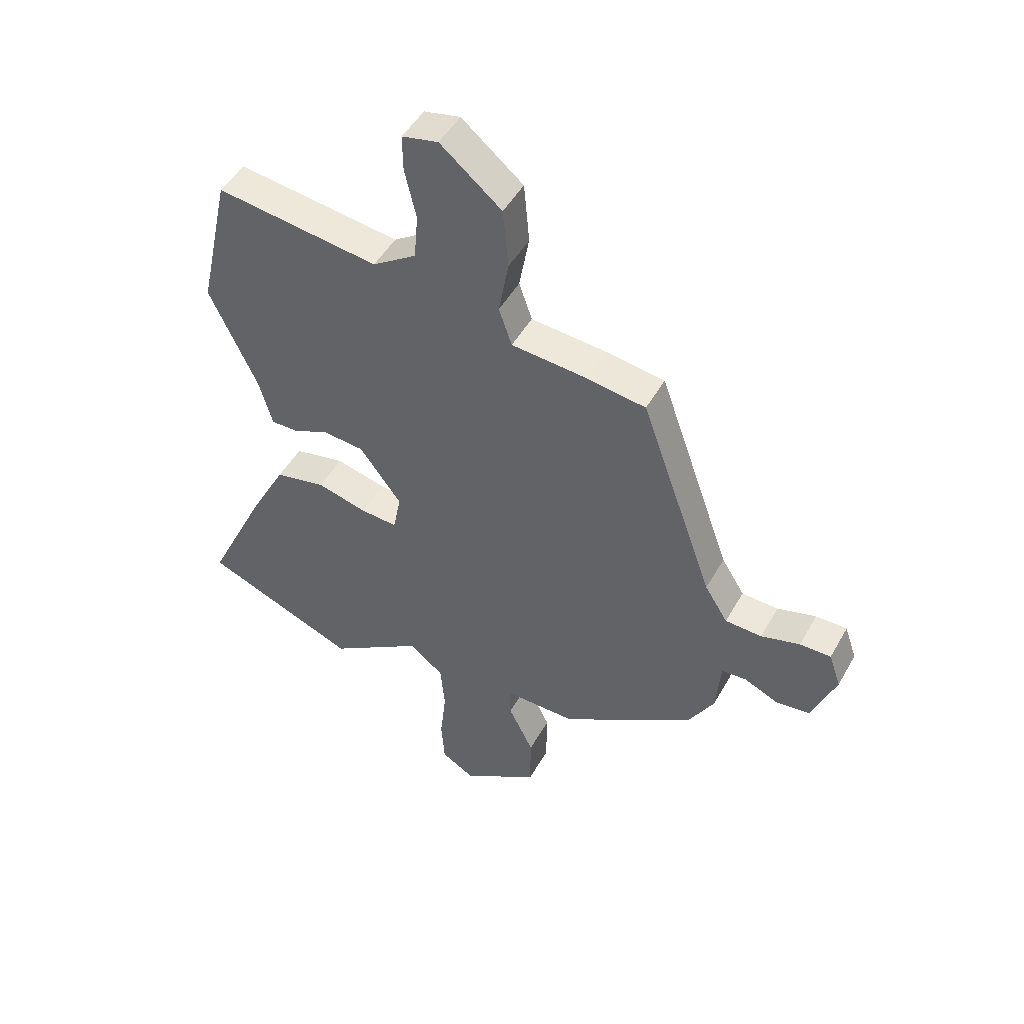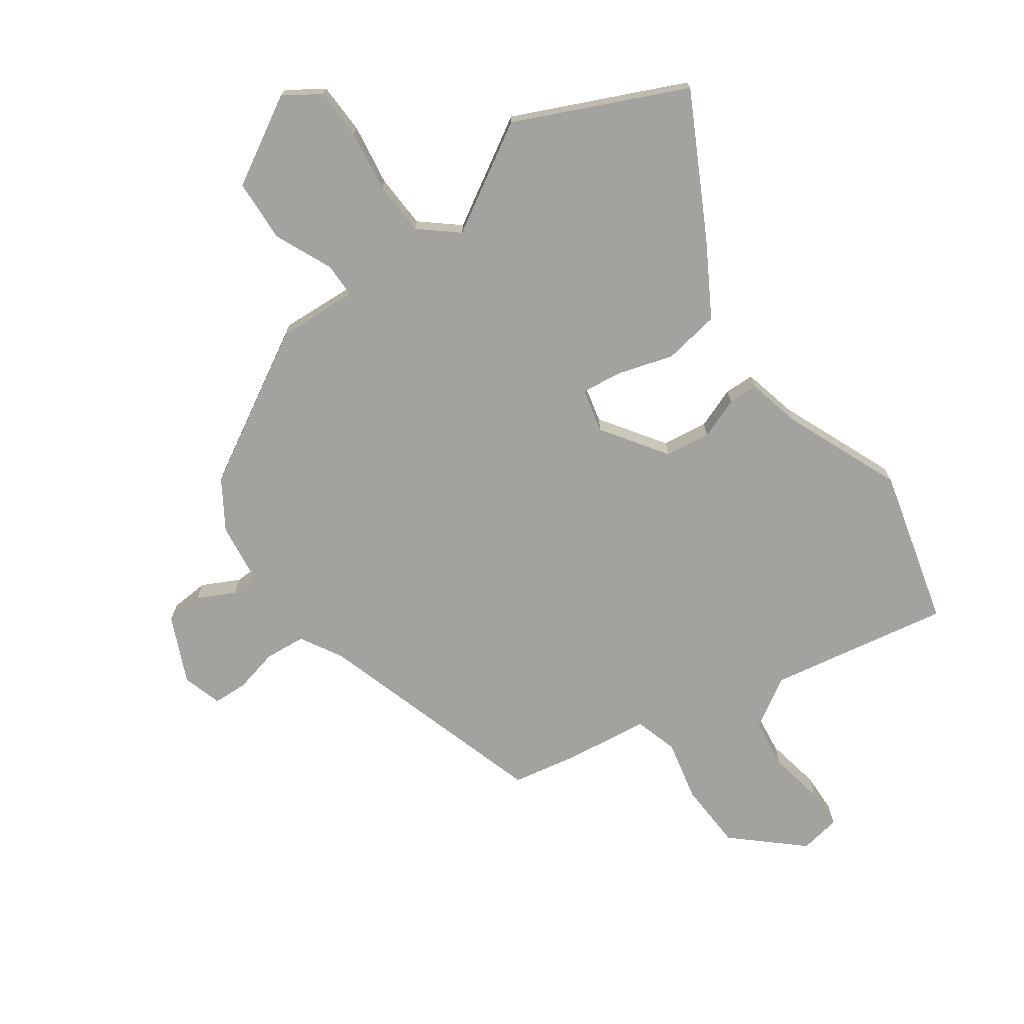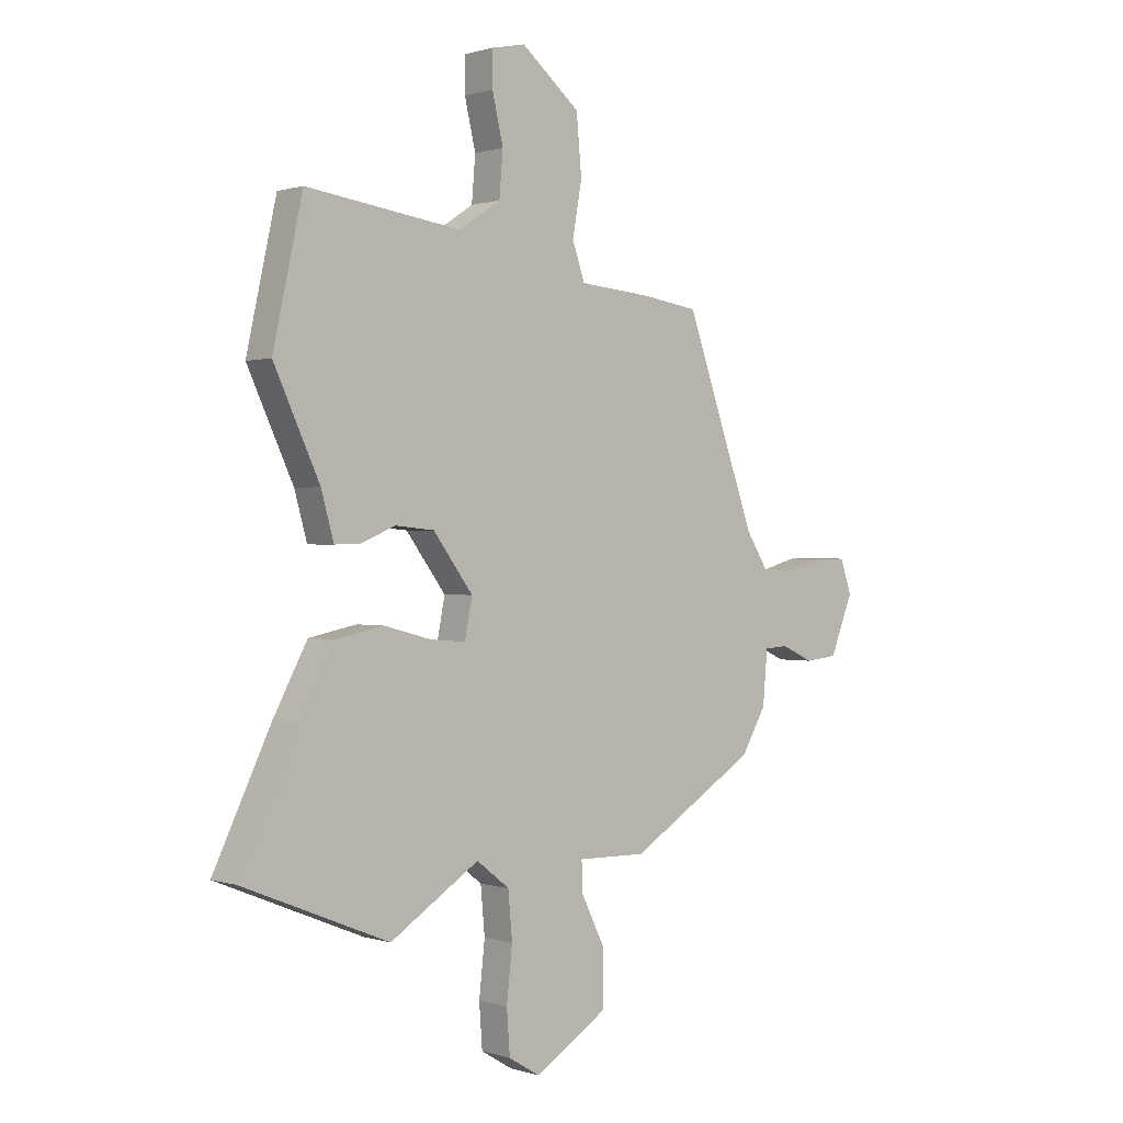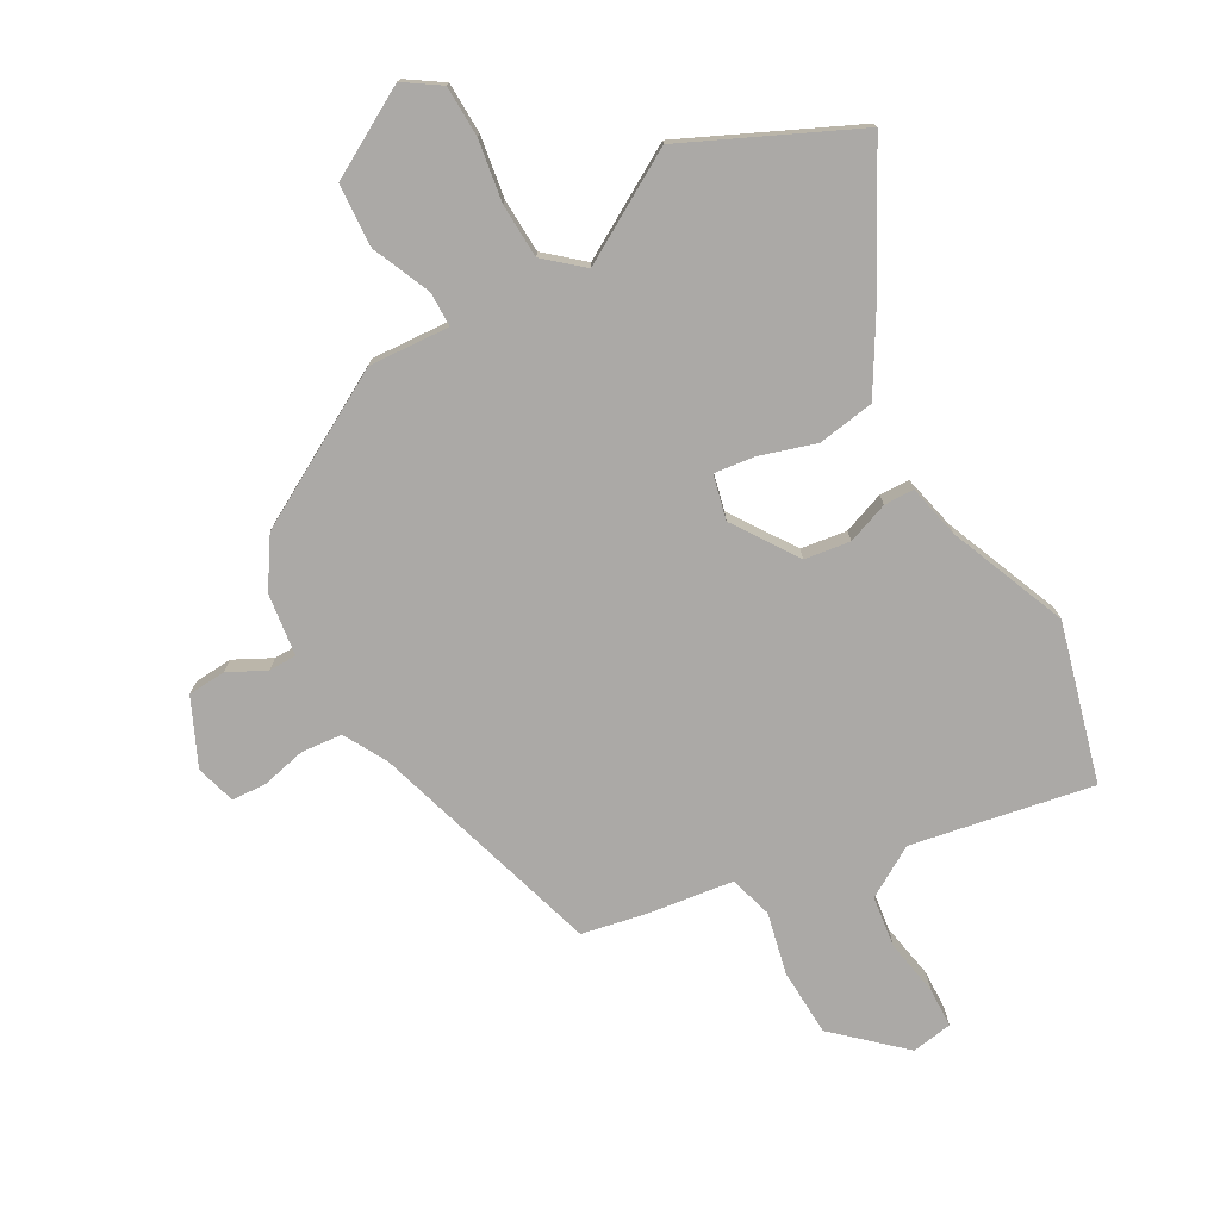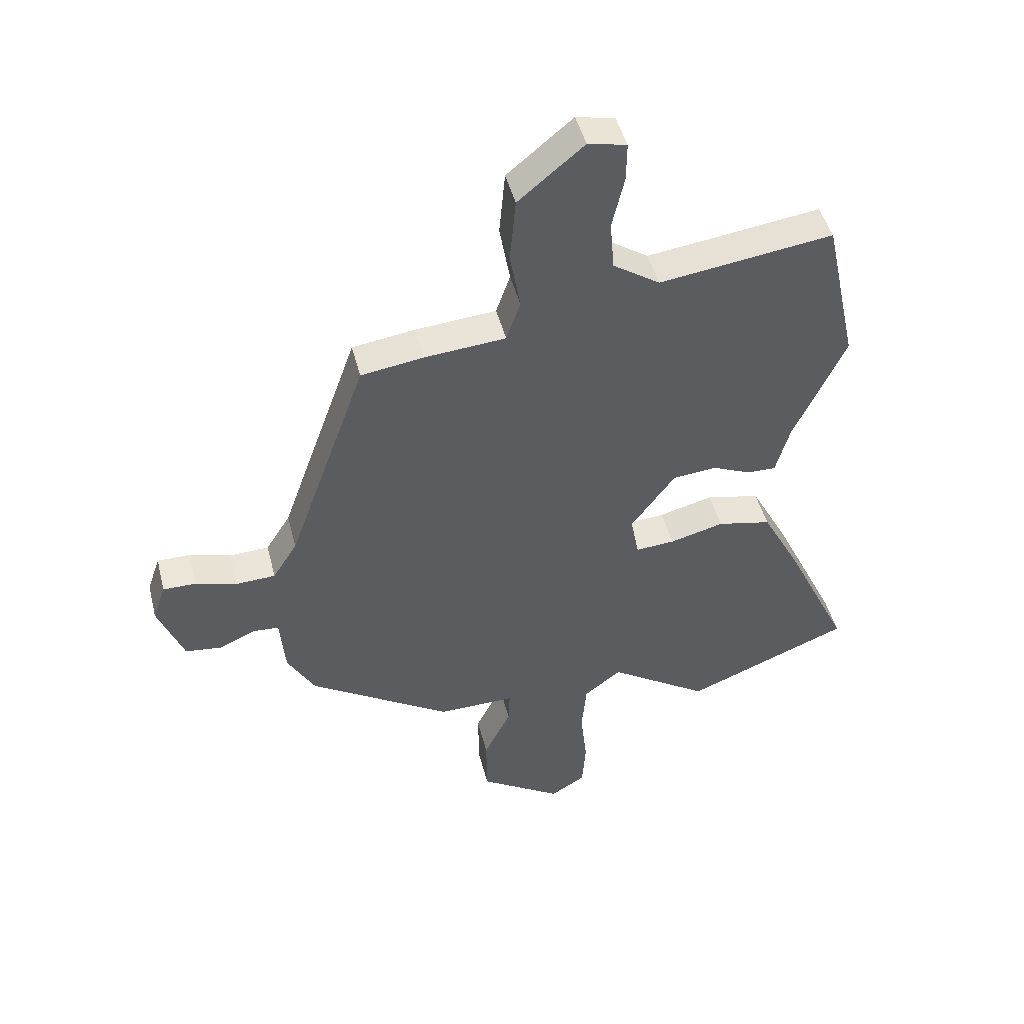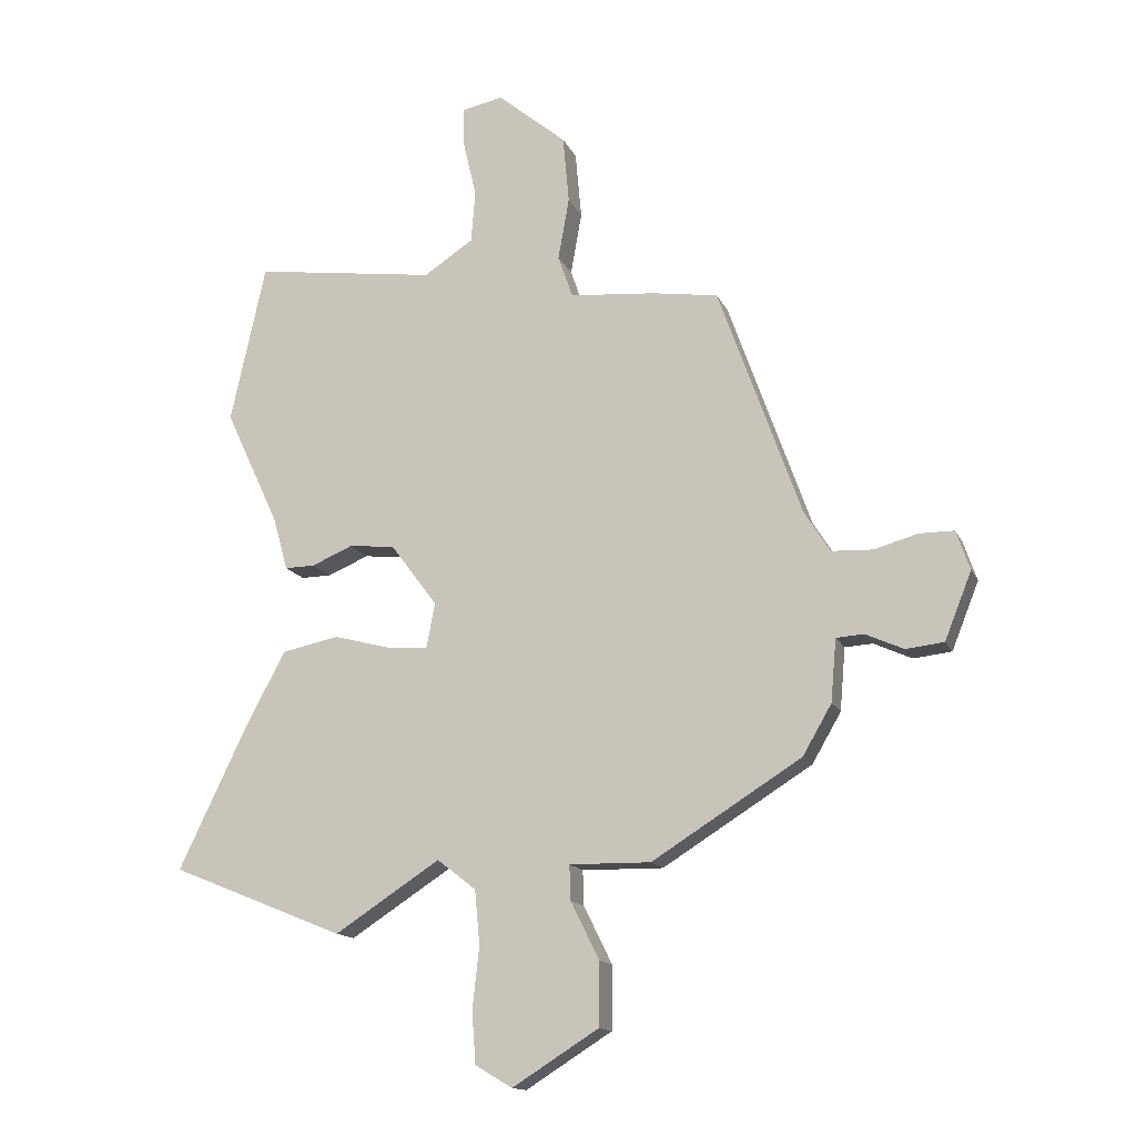
<metadata>
{"format":"obj","ext":"obj","renderer":"f3d","projection":"perspective","resolution":1024,"background":"white","views":[{"elev":48.2,"azim":28.3,"up":"+Z"},{"elev":-72.4,"azim":-147.0,"up":"+Y"},{"elev":0.5,"azim":-40.8,"up":"+Z"},{"elev":-75.6,"azim":-153.4,"up":"+Y"},{"elev":46.5,"azim":166.0,"up":"+Z"},{"elev":-14.4,"azim":17.6,"up":"+Z"}]}
</metadata>
<code>
v 0.318 0.07 0.438
v 0.452 0.07 0.062
v 0.494 0.07 -0.005
v 0.561 0.07 -0.008
v 0.632 0.07 0.012
v 0.689 0.07 0.012
v 0.711 0.07 -0.052
v 0.667 0.07 -0.162
v 0.605 0.07 -0.169
v 0.543 0.07 -0.141
v 0.498 0.07 -0.144
v 0.489 0.07 -0.246
v 0.442 0.07 -0.327
v 0.199 0.07 -0.479
v 0.067 0.07 -0.477
v 0.069 0.07 -0.534
v 0.115 0.07 -0.627
v 0.114 0.07 -0.73
v -0.026 0.07 -0.818
v -0.086 0.07 -0.782
v -0.092 0.07 -0.699
v -0.081 0.07 -0.598
v -0.089 0.07 -0.51
v -0.152 0.07 -0.461
v -0.323 0.07 -0.572
v -0.604 0.07 -0.458
v -0.493 0.07 -0.226
v -0.428 0.07 -0.104
v -0.336 0.07 -0.085
v -0.244 0.07 -0.109
v -0.177 0.07 -0.114
v -0.163 0.07 -0.041
v -0.239 0.07 0.061
v -0.314 0.07 0.068
v -0.38 0.07 0.04
v -0.429 0.07 0.039
v -0.453 0.07 0.125
v -0.541 0.07 0.314
v -0.484 0.07 0.573
v -0.187 0.07 0.532
v -0.107 0.07 0.585
v -0.1 0.07 0.669
v -0.121 0.07 0.759
v -0.122 0.07 0.825
v -0.056 0.07 0.839
v 0.056 0.07 0.746
v 0.066 0.07 0.636
v 0.048 0.07 0.535
v 0.072 0.07 0.466
v 0.211 0.07 0.454
v 0.318 0 0.438
v 0.452 0 0.062
v 0.494 0 -0.005
v 0.561 0 -0.008
v 0.632 0 0.012
v 0.689 0 0.012
v 0.711 0 -0.052
v 0.667 0 -0.162
v 0.605 0 -0.169
v 0.543 0 -0.141
v 0.498 0 -0.144
v 0.489 0 -0.246
v 0.442 0 -0.327
v 0.199 0 -0.479
v 0.067 0 -0.477
v 0.069 0 -0.534
v 0.115 0 -0.627
v 0.114 0 -0.73
v -0.026 0 -0.818
v -0.086 0 -0.782
v -0.092 0 -0.699
v -0.081 0 -0.598
v -0.089 0 -0.51
v -0.152 0 -0.461
v -0.323 0 -0.572
v -0.604 0 -0.458
v -0.493 0 -0.226
v -0.428 0 -0.104
v -0.336 0 -0.085
v -0.244 0 -0.109
v -0.177 0 -0.114
v -0.163 0 -0.041
v -0.239 0 0.061
v -0.314 0 0.068
v -0.38 0 0.04
v -0.429 0 0.039
v -0.453 0 0.125
v -0.541 0 0.314
v -0.484 0 0.573
v -0.187 0 0.532
v -0.107 0 0.585
v -0.1 0 0.669
v -0.121 0 0.759
v -0.122 0 0.825
v -0.056 0 0.839
v 0.056 0 0.746
v 0.066 0 0.636
v 0.048 0 0.535
v 0.072 0 0.466
v 0.211 0 0.454
f 49 50 1 2
f 45 46 47 48
f 43 44 45 48
f 42 43 48 49
f 41 42 49
f 40 41 49 2
f 37 38 39 40
f 34 35 36 37
f 33 34 37 40
f 32 33 40 2
f 27 28 29 30
f 27 30 31
f 24 25 26 27
f 24 27 31
f 23 24 31 32
f 19 20 21 22
f 19 22 23
f 16 17 18 19
f 15 16 19 23
f 12 13 14 15
f 11 12 15 23
f 7 8 9 10
f 7 10 11
f 4 5 6 7
f 3 4 7 11
f 11 23 32
f 2 3 11 32
f 52 51 100 99
f 98 97 96 95
f 98 95 94 93
f 99 98 93 92
f 99 92 91
f 52 99 91 90
f 90 89 88 87
f 87 86 85 84
f 90 87 84 83
f 52 90 83 82
f 80 79 78 77
f 81 80 77
f 77 76 75 74
f 81 77 74
f 82 81 74 73
f 72 71 70 69
f 73 72 69
f 69 68 67 66
f 73 69 66 65
f 65 64 63 62
f 73 65 62 61
f 60 59 58 57
f 61 60 57
f 57 56 55 54
f 61 57 54 53
f 82 73 61
f 82 61 53 52
f 1 51 52 2
f 2 52 53 3
f 3 53 54 4
f 4 54 55 5
f 5 55 56 6
f 6 56 57 7
f 7 57 58 8
f 8 58 59 9
f 9 59 60 10
f 10 60 61 11
f 11 61 62 12
f 12 62 63 13
f 13 63 64 14
f 14 64 65 15
f 15 65 66 16
f 16 66 67 17
f 17 67 68 18
f 18 68 69 19
f 19 69 70 20
f 20 70 71 21
f 21 71 72 22
f 22 72 73 23
f 23 73 74 24
f 24 74 75 25
f 25 75 76 26
f 26 76 77 27
f 27 77 78 28
f 28 78 79 29
f 29 79 80 30
f 30 80 81 31
f 31 81 82 32
f 32 82 83 33
f 33 83 84 34
f 34 84 85 35
f 35 85 86 36
f 36 86 87 37
f 37 87 88 38
f 38 88 89 39
f 39 89 90 40
f 40 90 91 41
f 41 91 92 42
f 42 92 93 43
f 43 93 94 44
f 44 94 95 45
f 45 95 96 46
f 46 96 97 47
f 47 97 98 48
f 48 98 99 49
f 49 99 100 50
f 50 100 51 1

</code>
